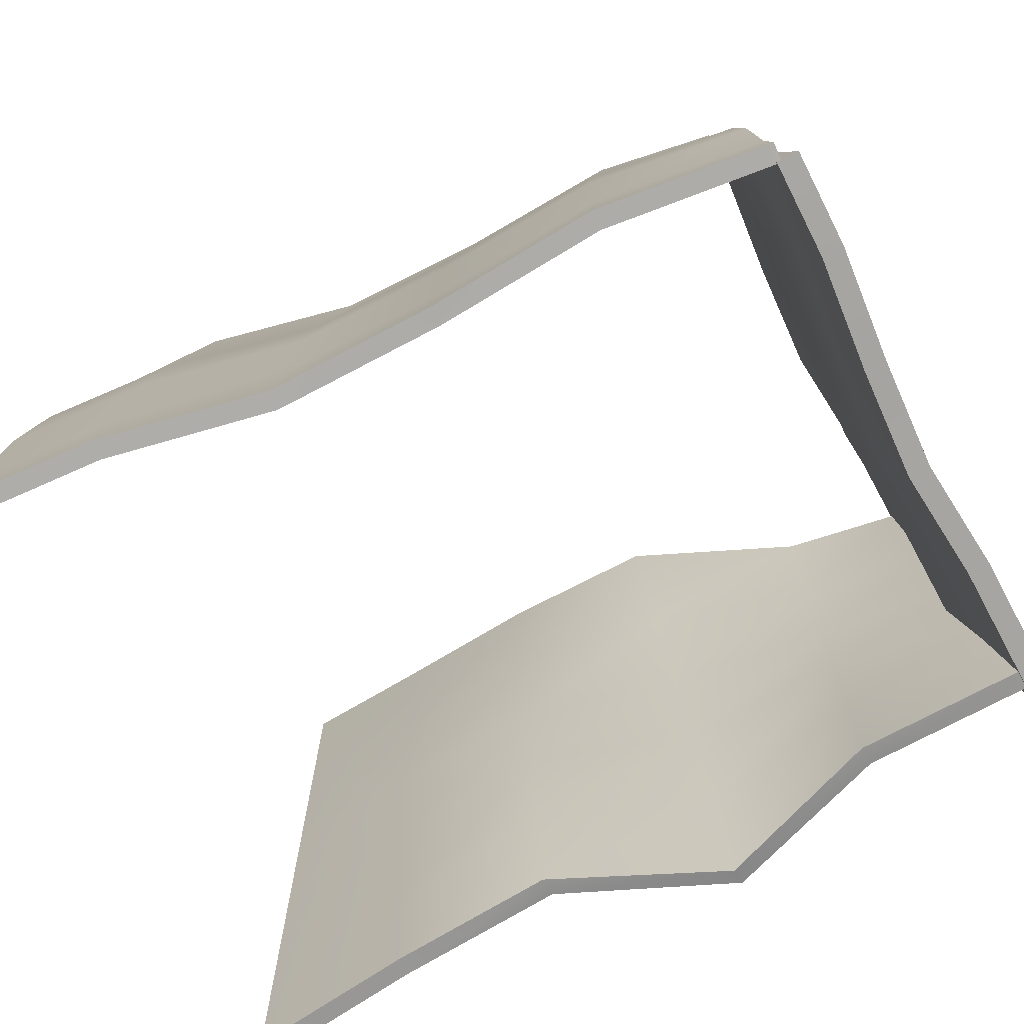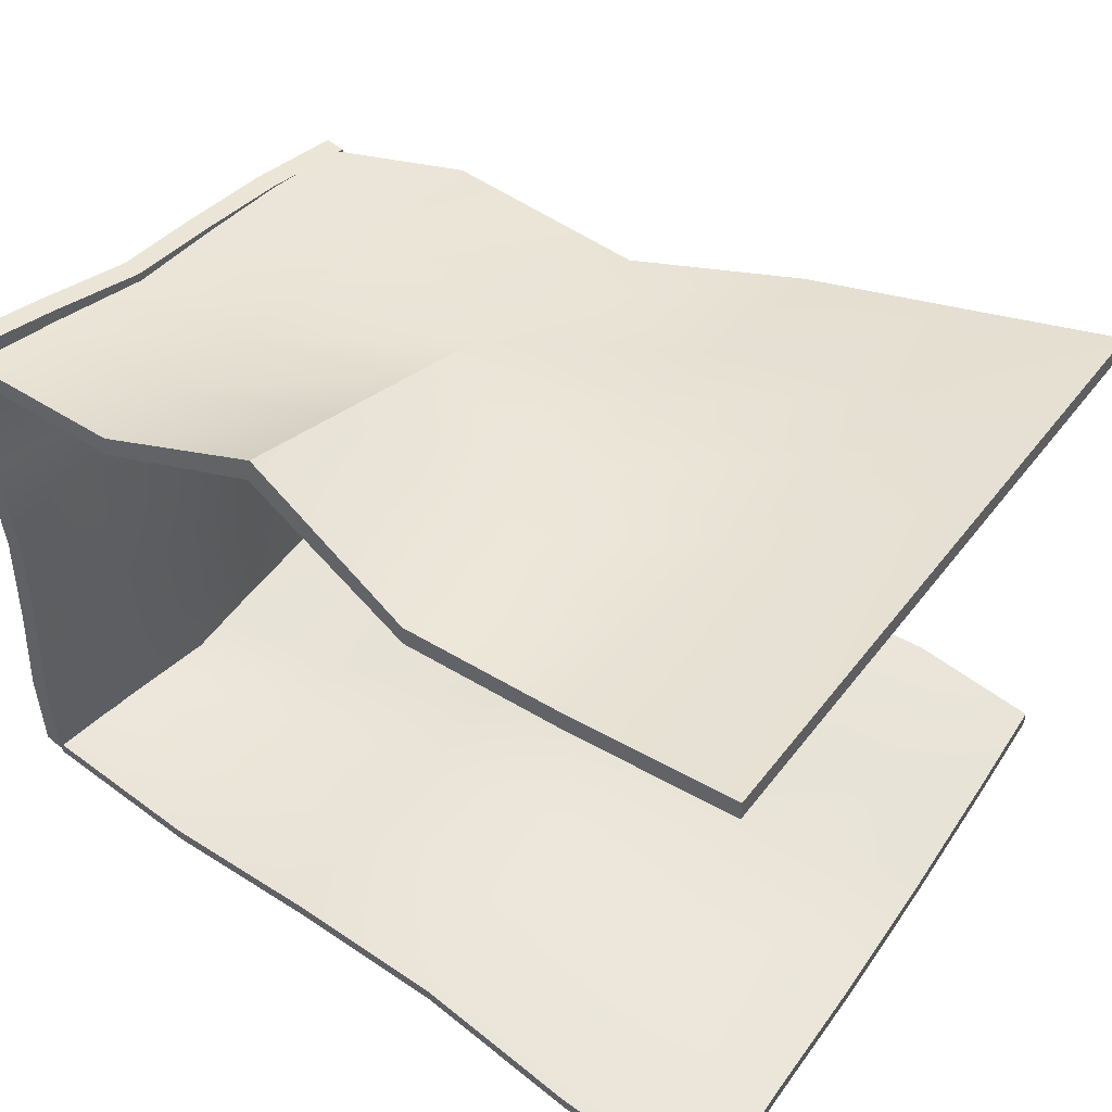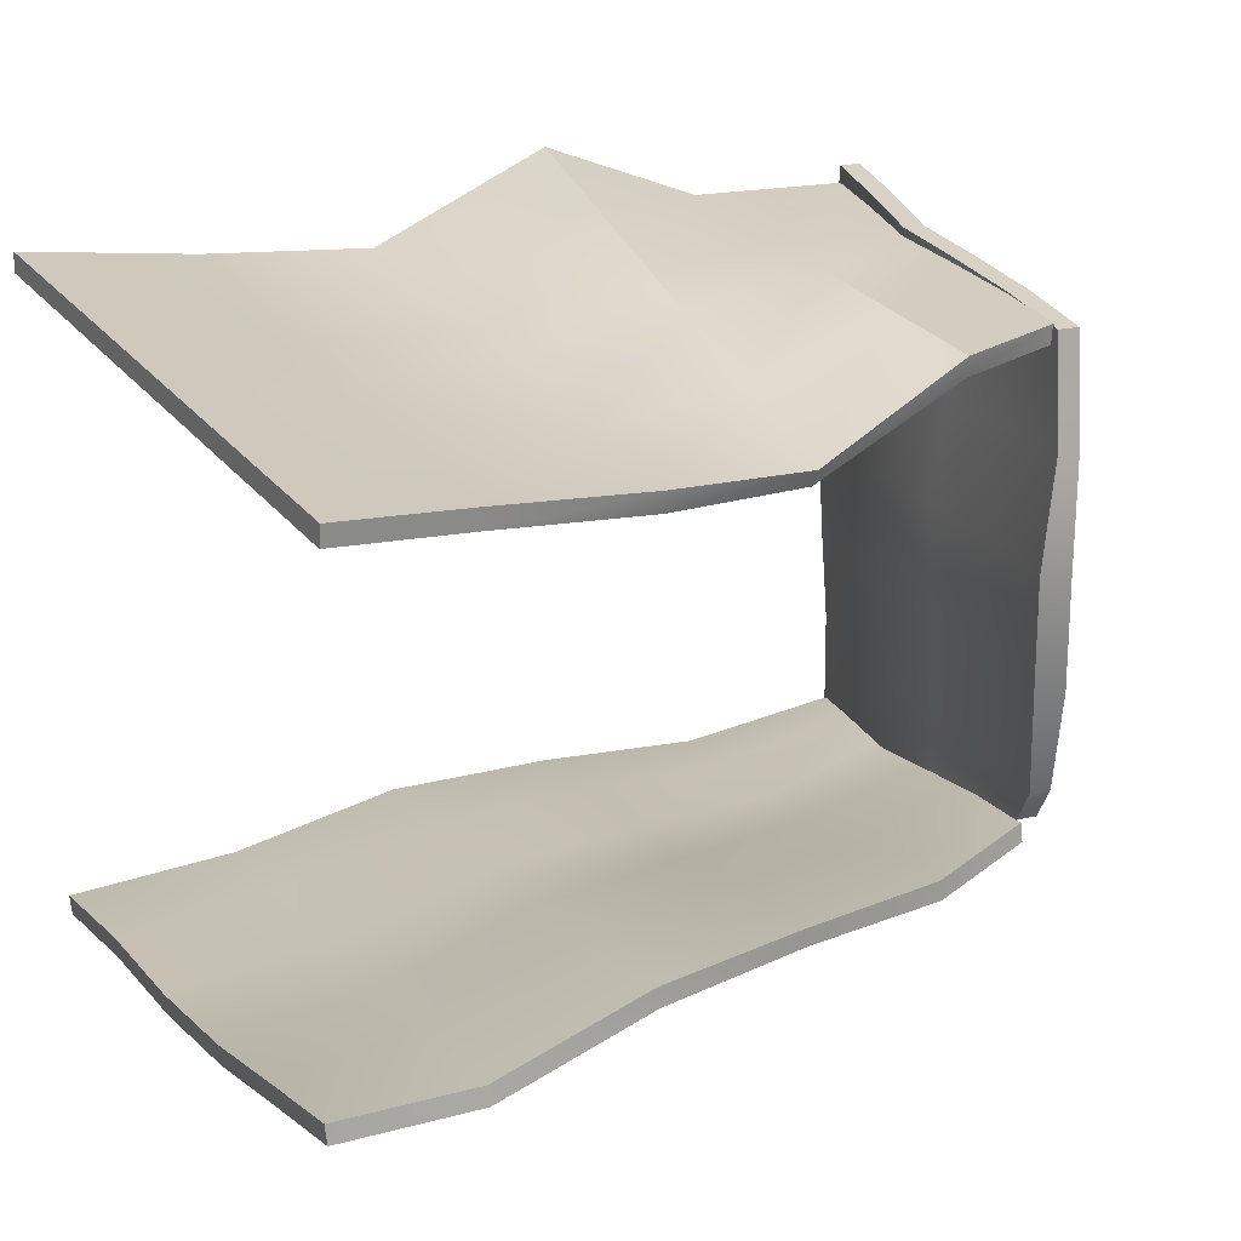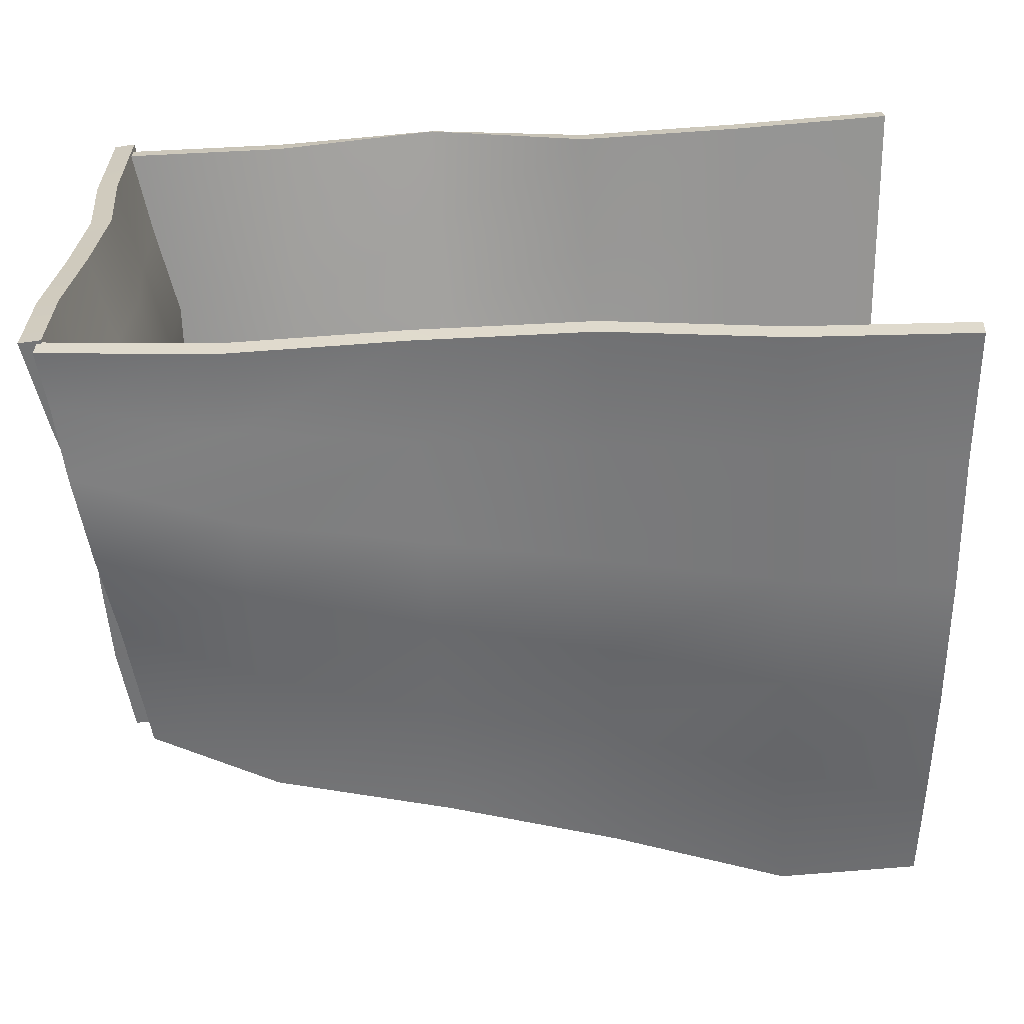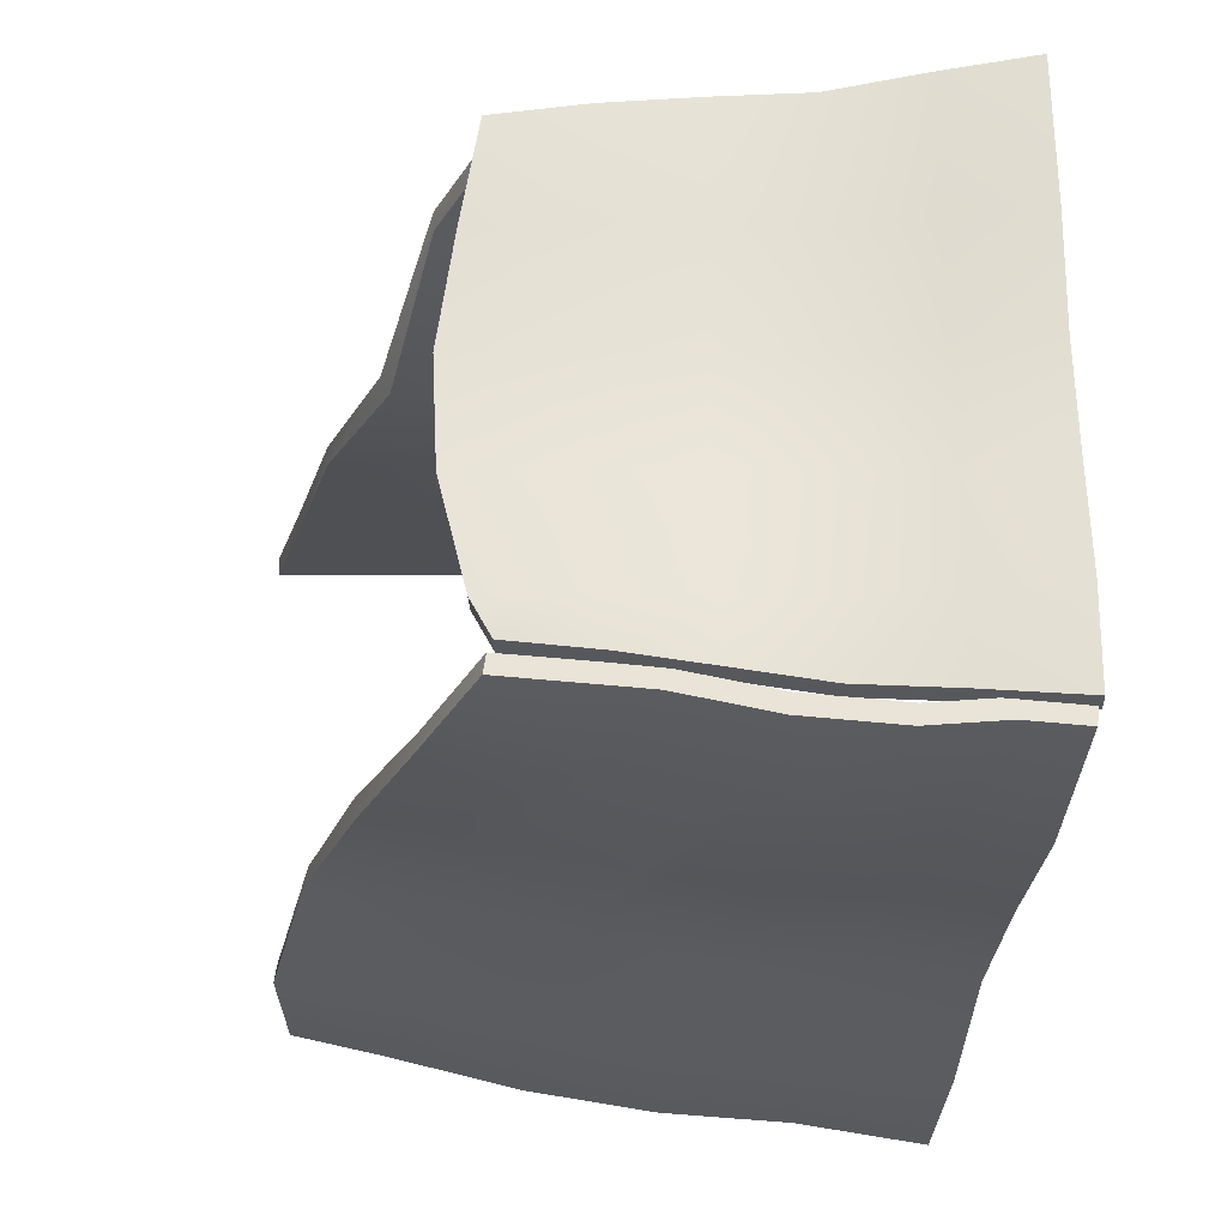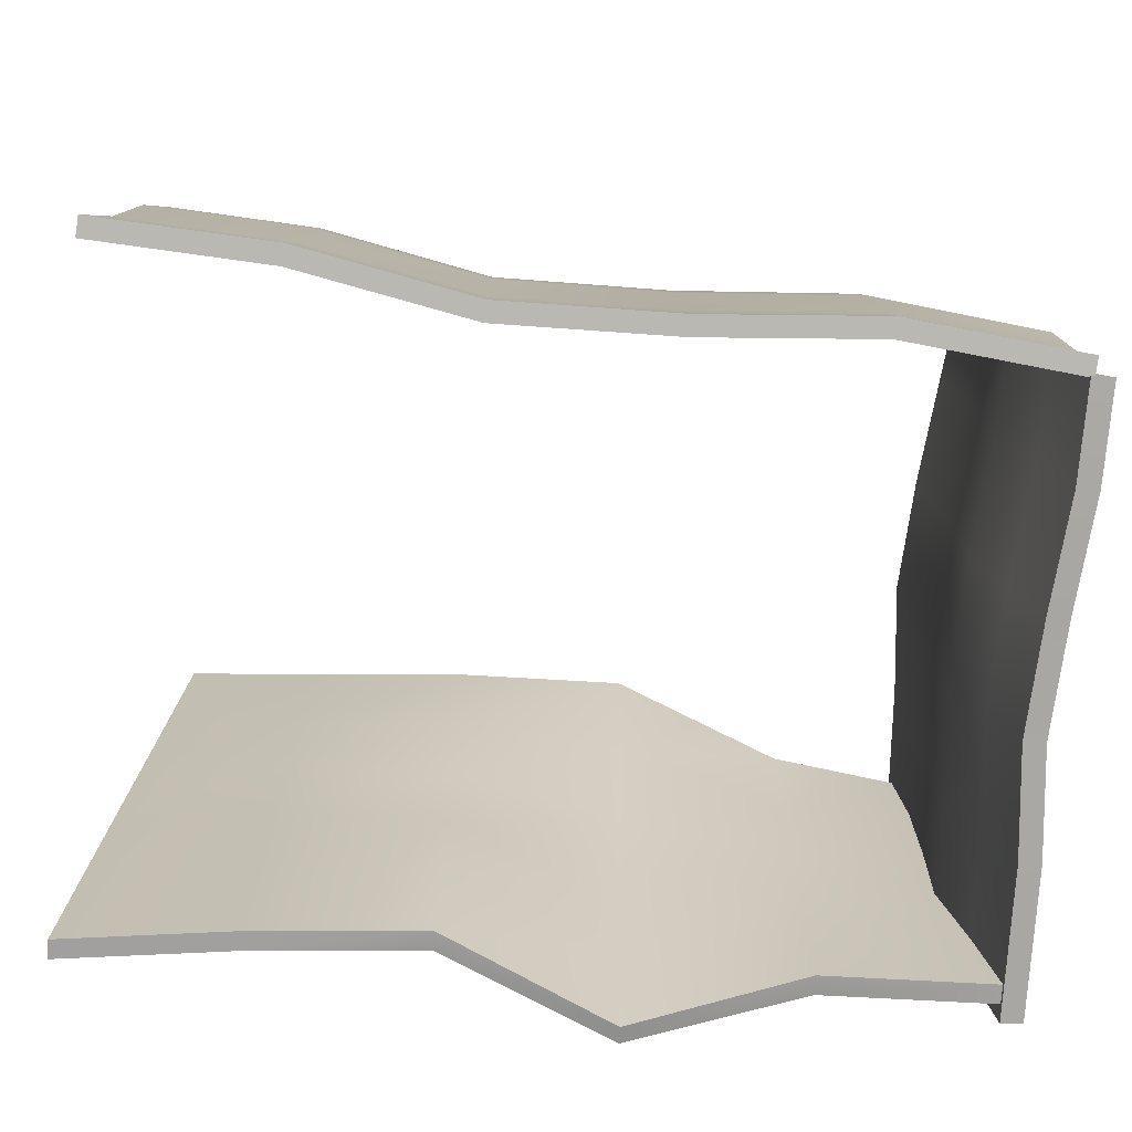
<metadata>
{"format":"obj","ext":"obj","renderer":"f3d","projection":"perspective","resolution":1024,"background":"white","views":[{"elev":-70.5,"azim":-152.9,"up":"+Y"},{"elev":48.3,"azim":37.4,"up":"+Z"},{"elev":22.5,"azim":153.8,"up":"+Z"},{"elev":-63.8,"azim":2.6,"up":"+Z"},{"elev":-28.2,"azim":-92.7,"up":"+Z"},{"elev":-74.8,"azim":175.1,"up":"+Y"}]}
</metadata>
<code>
g default
v -19.84 -1.537 3.428
v -17.61 -1.523 3.505
v -15.41 -1.416 4.401
v -13.17 -1.523 3.333
v -10.95 -1.523 3.52
v -8.729 -1.525 3.816
v -19.85 -1.524 3.681
v -17.62 -1.51 3.758
v -15.42 -1.346 4.644
v -13.18 -1.51 3.586
v -10.96 -1.51 3.774
v -8.738 -1.512 4.069
v -19.77 -0.7724 3.645
v -17.62 -0.4219 3.701
v -15.41 0.004033 4.258
v -13.18 0.06956 3.503
v -10.96 0.01046 3.694
v -8.826 0.2428 3.974
v -19.66 0.1738 3.599
v -17.62 0.81 3.637
v -15.4 1.325 3.879
v -13.17 1.68 3.419
v -10.95 1.858 3.597
v -8.914 1.998 3.879
v -19.53 1.384 3.54
v -17.61 1.875 3.581
v -15.39 2.561 3.525
v -13.17 3.084 3.345
v -10.95 3.436 3.514
v -9.002 3.752 3.783
v -19.39 2.593 3.481
v -17.61 3.273 3.508
v -15.38 4.024 3.105
v -13.17 4.577 3.089
v -10.95 4.996 3.433
v -9.09 5.507 3.688
v -19.2 4.34 3.396
v -17.61 5.03 3.416
v -15.36 5.658 2.637
v -13.16 6.391 2.994
v -10.94 6.864 3.335
v -9.179 7.262 3.593
v -19.19 4.327 3.143
v -17.6 5.017 3.163
v -15.35 5.532 2.41
v -13.16 6.378 2.741
v -10.93 6.85 3.082
v -9.17 7.249 3.34
v -19.39 2.58 3.228
v -17.6 3.26 3.255
v -15.37 3.954 2.862
v -13.16 4.564 2.836
v -10.94 4.983 3.18
v -9.082 5.494 3.435
v -19.52 1.371 3.287
v -17.61 1.861 3.328
v -15.38 2.492 3.281
v -13.16 3.071 3.092
v -10.94 3.423 3.261
v -8.994 3.739 3.53
v -19.65 0.1605 3.346
v -17.61 0.7967 3.384
v -15.39 1.255 3.635
v -13.16 1.666 3.165
v -10.94 1.845 3.344
v -8.905 1.984 3.625
v -19.76 -0.7857 3.392
v -17.61 -0.4352 3.448
v -15.4 -0.06588 4.014
v -13.17 0.05628 3.25
v -10.95 -0.002812 3.441
v -8.817 0.2295 3.72
g ShedWallSide1 Shed1 CloudMaker1 HouseBase1
f 1 2 8 7
f 2 3 9 8
f 3 4 10 9
f 4 5 11 10
f 5 6 12 11
f 7 8 14 13
f 8 9 15 14
f 9 10 16 15
f 10 11 17 16
f 11 12 18 17
f 13 14 20 19
f 14 15 21 20
f 15 16 22 21
f 16 17 23 22
f 17 18 24 23
f 19 20 26 25
f 20 21 27 26
f 21 22 28 27
f 22 23 29 28
f 23 24 30 29
f 25 26 32 31
f 26 27 33 32
f 27 28 34 33
f 28 29 35 34
f 29 30 36 35
f 31 32 38 37
f 32 33 39 38
f 33 34 40 39
f 34 35 41 40
f 35 36 42 41
f 37 38 44 43
f 38 39 45 44
f 39 40 46 45
f 40 41 47 46
f 41 42 48 47
f 43 44 50 49
f 44 45 51 50
f 45 46 52 51
f 46 47 53 52
f 47 48 54 53
f 49 50 56 55
f 50 51 57 56
f 51 52 58 57
f 52 53 59 58
f 53 54 60 59
f 55 56 62 61
f 56 57 63 62
f 57 58 64 63
f 58 59 65 64
f 59 60 66 65
f 61 62 68 67
f 62 63 69 68
f 63 64 70 69
f 64 65 71 70
f 65 66 72 71
f 67 68 2 1
f 68 69 3 2
f 69 70 4 3
f 70 71 5 4
f 71 72 6 5
f 54 48 42 36
f 60 54 36 30
f 66 60 30 24
f 72 66 24 18
f 6 72 18 12
f 43 49 31 37
f 49 55 25 31
f 55 61 19 25
f 61 67 13 19
f 67 1 7 13
g default
v -19.8 -1.567 3.908
v -19.58 -0.3614 3.798
v -19.31 0.8441 3.689
v -19.32 2.05 3.58
v -19.29 3.255 3.47
v -19.16 4.461 3.361
v -20.09 -1.537 3.905
v -19.86 -0.3315 3.796
v -19.59 0.874 3.687
v -19.6 2.08 3.577
v -19.57 3.285 3.468
v -19.45 4.491 3.359
v -20.03 -1.549 1.919
v -19.81 -0.3389 1.919
v -19.54 0.8716 1.919
v -19.55 2.082 1.919
v -19.52 3.535 1.919
v -19.4 4.718 1.919
v -19.89 -1.549 0.4418
v -19.67 -0.3389 0.4418
v -19.4 0.8716 0.4418
v -19.41 2.082 0.4418
v -19.38 3.535 0.4418
v -19.25 4.927 0.4418
v -19.96 -1.549 -1.035
v -19.74 -0.3389 -1.035
v -19.47 0.8716 -1.035
v -19.48 2.081 -1.035
v -19.45 3.478 -1.035
v -19.32 4.853 -1.035
v -20.09 -1.549 -2.512
v -19.86 -0.3389 -2.512
v -19.59 0.8716 -2.512
v -19.6 2.05 -2.512
v -19.57 3.358 -2.512
v -19.45 4.5 -2.512
v -20.09 -1.524 -3.769
v -19.86 -0.3235 -3.611
v -19.59 0.8767 -3.453
v -19.6 2.044 -3.295
v -19.57 3.116 -3.137
v -19.45 4.244 -2.979
v -19.8 -1.553 -3.773
v -19.58 -0.3532 -3.615
v -19.31 0.8469 -3.457
v -19.32 2.015 -3.299
v -19.29 3.09 -3.141
v -19.16 4.218 -2.982
v -19.8 -1.579 -2.512
v -19.58 -0.3689 -2.512
v -19.31 0.8416 -2.512
v -19.32 2.022 -2.512
v -19.29 3.331 -2.512
v -19.16 4.474 -2.512
v -19.68 -1.579 -1.035
v -19.46 -0.3689 -1.035
v -19.19 0.8416 -1.035
v -19.19 2.051 -1.035
v -19.17 3.449 -1.035
v -19.04 4.612 -1.035
v -19.61 -1.579 0.4418
v -19.38 -0.3689 0.4418
v -19.12 0.8416 0.4418
v -19.12 2.052 0.4418
v -19.09 3.505 0.4418
v -18.97 4.689 0.4418
v -19.75 -1.579 1.919
v -19.53 -0.3689 1.919
v -19.26 0.8416 1.919
v -19.27 2.052 1.919
v -19.24 3.505 1.919
v -19.11 4.689 1.919
g Shed1 CloudMaker1 HouseBase1 ShedWallBack1
f 73 74 80 79
f 74 75 81 80
f 75 76 82 81
f 76 77 83 82
f 77 78 84 83
f 79 80 86 85
f 80 81 87 86
f 81 82 88 87
f 82 83 89 88
f 83 84 90 89
f 85 86 92 91
f 86 87 93 92
f 87 88 94 93
f 88 89 95 94
f 89 90 96 95
f 91 92 98 97
f 92 93 99 98
f 93 94 100 99
f 94 95 101 100
f 95 96 102 101
f 97 98 104 103
f 98 99 105 104
f 99 100 106 105
f 100 101 107 106
f 101 102 108 107
f 103 104 110 109
f 104 105 111 110
f 105 106 112 111
f 106 107 113 112
f 107 108 114 113
f 109 110 116 115
f 110 111 117 116
f 111 112 118 117
f 112 113 119 118
f 113 114 120 119
f 115 116 122 121
f 116 117 123 122
f 117 118 124 123
f 118 119 125 124
f 119 120 126 125
f 121 122 128 127
f 122 123 129 128
f 123 124 130 129
f 124 125 131 130
f 125 126 132 131
f 127 128 134 133
f 128 129 135 134
f 129 130 136 135
f 130 131 137 136
f 131 132 138 137
f 133 134 140 139
f 134 135 141 140
f 135 136 142 141
f 136 137 143 142
f 137 138 144 143
f 139 140 74 73
f 140 141 75 74
f 141 142 76 75
f 142 143 77 76
f 143 144 78 77
f 126 120 114 108
f 132 126 108 102
f 138 132 102 96
f 144 138 96 90
f 78 144 90 84
f 115 121 103 109
f 121 127 97 103
f 127 133 91 97
f 133 139 85 91
f 139 73 79 85
g default
v -19.87 -1.479 -3.989
v -17.64 -1.465 -4.227
v -15.42 -1.465 -4.06
v -13.2 -1.465 -4.026
v -10.99 -1.465 -4.453
v -8.767 -1.468 -4.57
v -19.86 -1.513 -3.738
v -17.63 -1.5 -3.976
v -15.41 -1.5 -3.809
v -13.19 -1.5 -3.775
v -10.97 -1.5 -4.202
v -8.754 -1.502 -4.319
v -19.77 -0.7679 -3.642
v -17.62 -0.4201 -3.829
v -15.4 -0.1082 -3.62
v -13.18 0.06758 -3.563
v -10.96 0.00894 -3.998
v -8.833 0.2395 -4.078
v -19.66 0.171 -3.676
v -17.61 0.8023 -3.82
v -15.39 1.254 -3.592
v -13.17 1.665 -3.503
v -10.95 1.842 -3.906
v -8.912 1.981 -3.994
v -19.52 1.372 -3.518
v -17.61 1.859 -3.674
v -15.38 2.528 -3.417
v -13.16 3.059 -3.311
v -10.94 3.408 -3.691
v -8.991 3.722 -3.75
v -19.38 2.572 -3.208
v -17.6 3.246 -3.333
v -15.37 4.036 -3.059
v -13.15 4.541 -2.957
v -10.93 4.956 -3.328
v -9.07 5.463 -3.356
v -19.18 4.305 -2.984
v -17.58 4.99 -3.097
v -15.36 5.72 -2.831
v -13.14 6.34 -2.713
v -10.91 6.809 -3.077
v -9.149 6.698 -3.115
v -19.19 4.339 -3.235
v -17.6 5.024 -3.348
v -15.37 5.696 -3.09
v -13.15 6.374 -2.964
v -10.93 6.843 -3.328
v -9.162 6.732 -3.366
v -19.39 2.606 -3.459
v -17.61 3.28 -3.584
v -15.38 4.07 -3.31
v -13.16 4.575 -3.208
v -10.94 4.99 -3.579
v -9.083 5.497 -3.607
v -19.53 1.406 -3.769
v -17.62 1.893 -3.925
v -15.4 2.562 -3.668
v -13.17 3.093 -3.562
v -10.95 3.442 -3.942
v -9.004 3.756 -4.001
v -19.67 0.2051 -3.927
v -17.63 0.8364 -4.071
v -15.4 1.288 -3.843
v -13.18 1.699 -3.754
v -10.96 1.877 -4.157
v -8.925 2.015 -4.245
v -19.78 -0.7338 -3.893
v -17.64 -0.386 -4.08
v -15.41 -0.07414 -3.871
v -13.19 0.1017 -3.814
v -10.97 0.04303 -4.249
v -8.846 0.2736 -4.329
g Shed1 CloudMaker1 HouseBase1 ShedWallSide2
f 145 146 152 151
f 146 147 153 152
f 147 148 154 153
f 148 149 155 154
f 149 150 156 155
f 151 152 158 157
f 152 153 159 158
f 153 154 160 159
f 154 155 161 160
f 155 156 162 161
f 157 158 164 163
f 158 159 165 164
f 159 160 166 165
f 160 161 167 166
f 161 162 168 167
f 163 164 170 169
f 164 165 171 170
f 165 166 172 171
f 166 167 173 172
f 167 168 174 173
f 169 170 176 175
f 170 171 177 176
f 171 172 178 177
f 172 173 179 178
f 173 174 180 179
f 175 176 182 181
f 176 177 183 182
f 177 178 184 183
f 178 179 185 184
f 179 180 186 185
f 181 182 188 187
f 182 183 189 188
f 183 184 190 189
f 184 185 191 190
f 185 186 192 191
f 187 188 194 193
f 188 189 195 194
f 189 190 196 195
f 190 191 197 196
f 191 192 198 197
f 193 194 200 199
f 194 195 201 200
f 195 196 202 201
f 196 197 203 202
f 197 198 204 203
f 199 200 206 205
f 200 201 207 206
f 201 202 208 207
f 202 203 209 208
f 203 204 210 209
f 205 206 212 211
f 206 207 213 212
f 207 208 214 213
f 208 209 215 214
f 209 210 216 215
f 211 212 146 145
f 212 213 147 146
f 213 214 148 147
f 214 215 149 148
f 215 216 150 149
f 198 192 186 180
f 204 198 180 174
f 210 204 174 168
f 216 210 168 162
f 150 216 162 156
f 187 193 175 181
f 193 199 169 175
f 199 205 163 169
f 205 211 157 163
f 211 145 151 157

</code>
